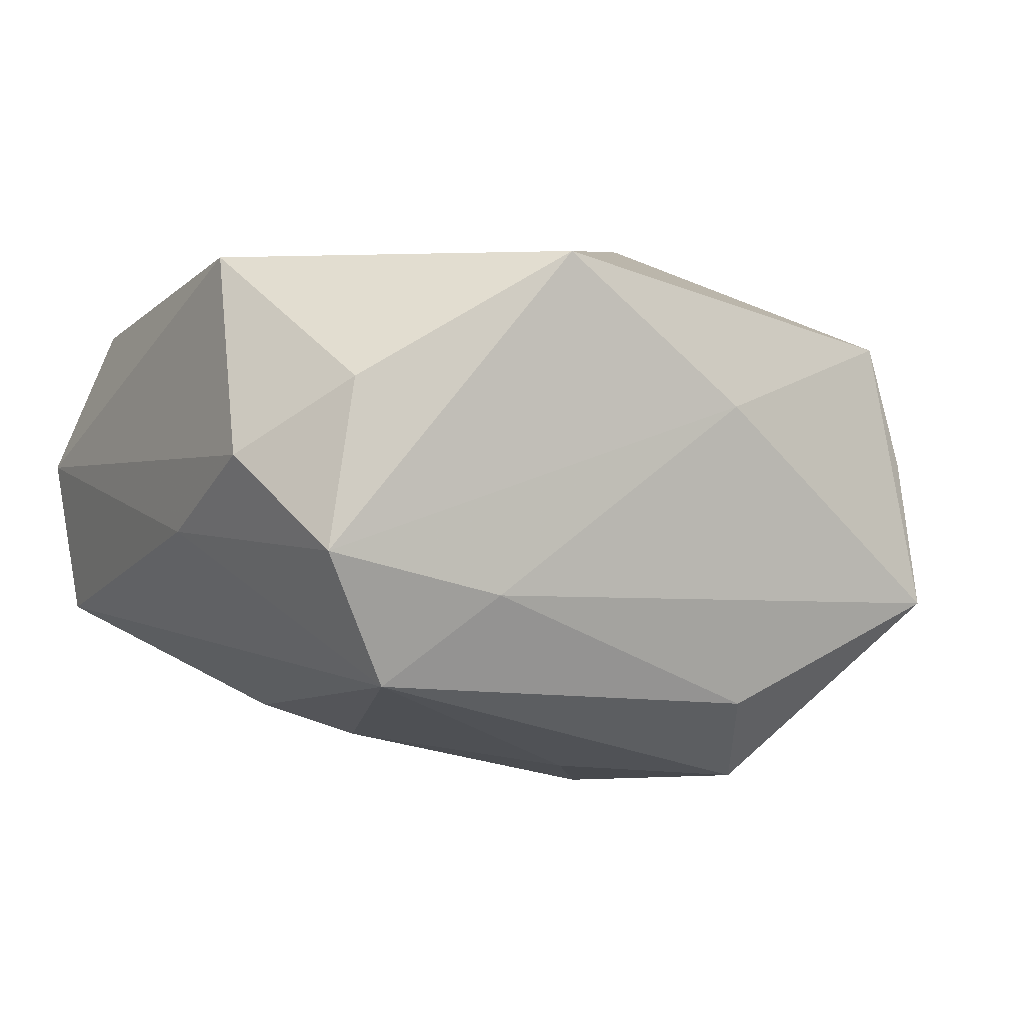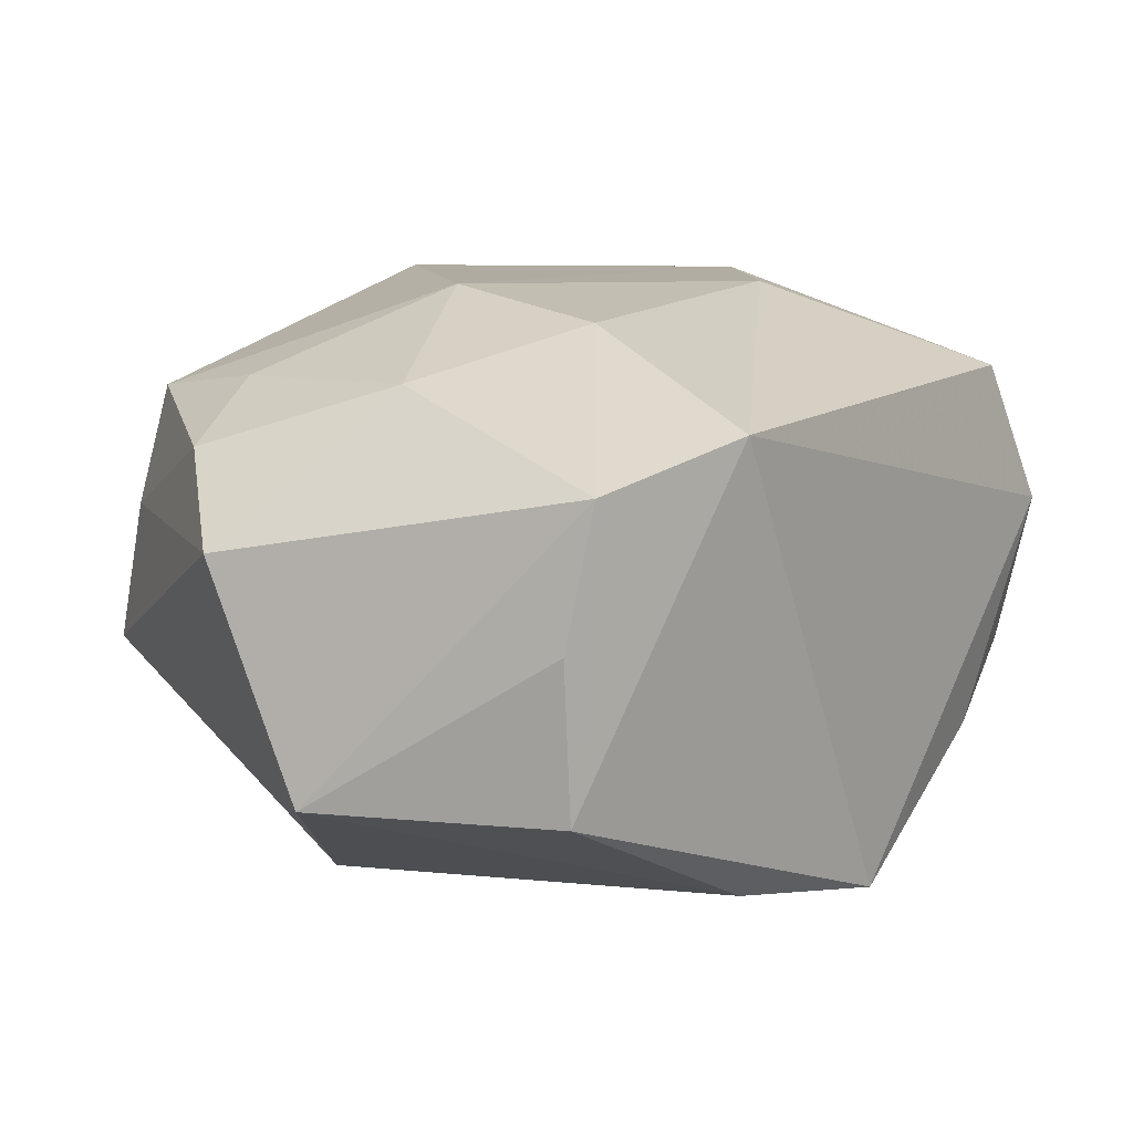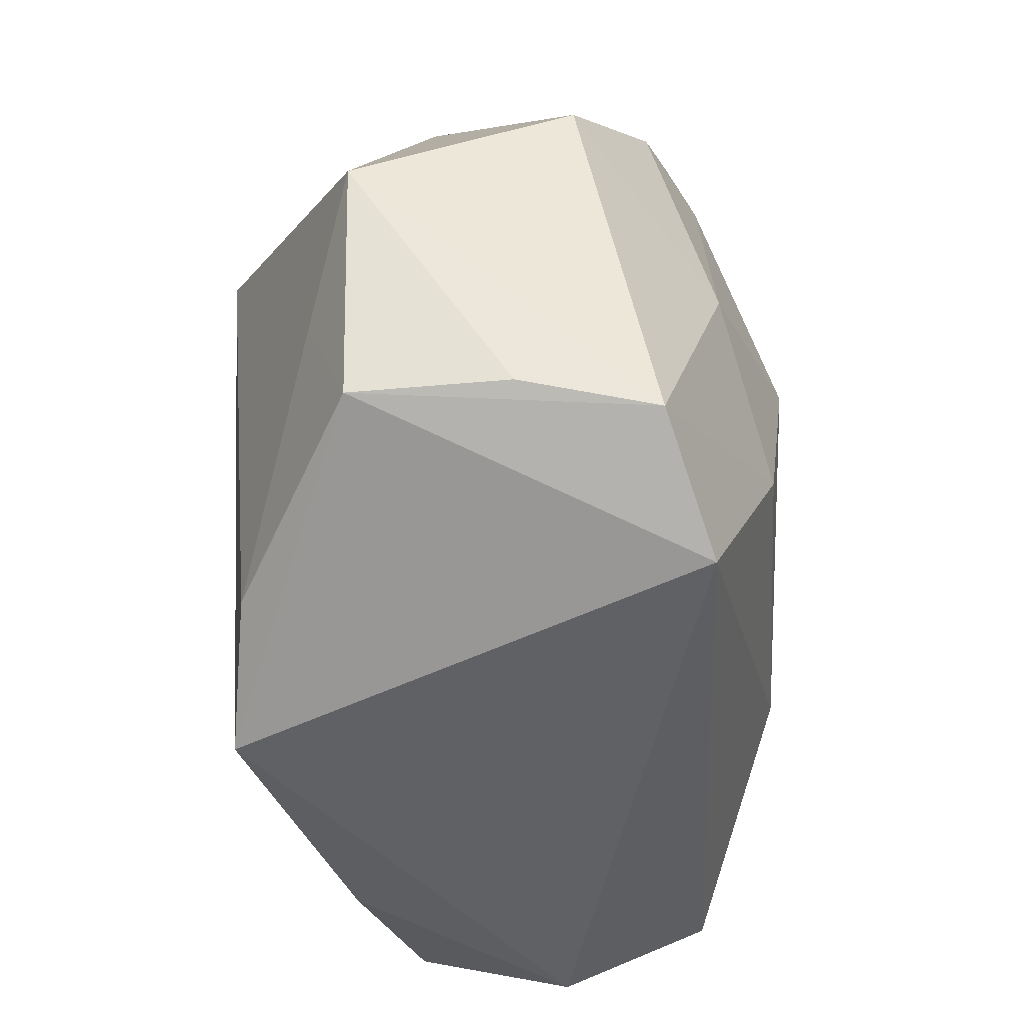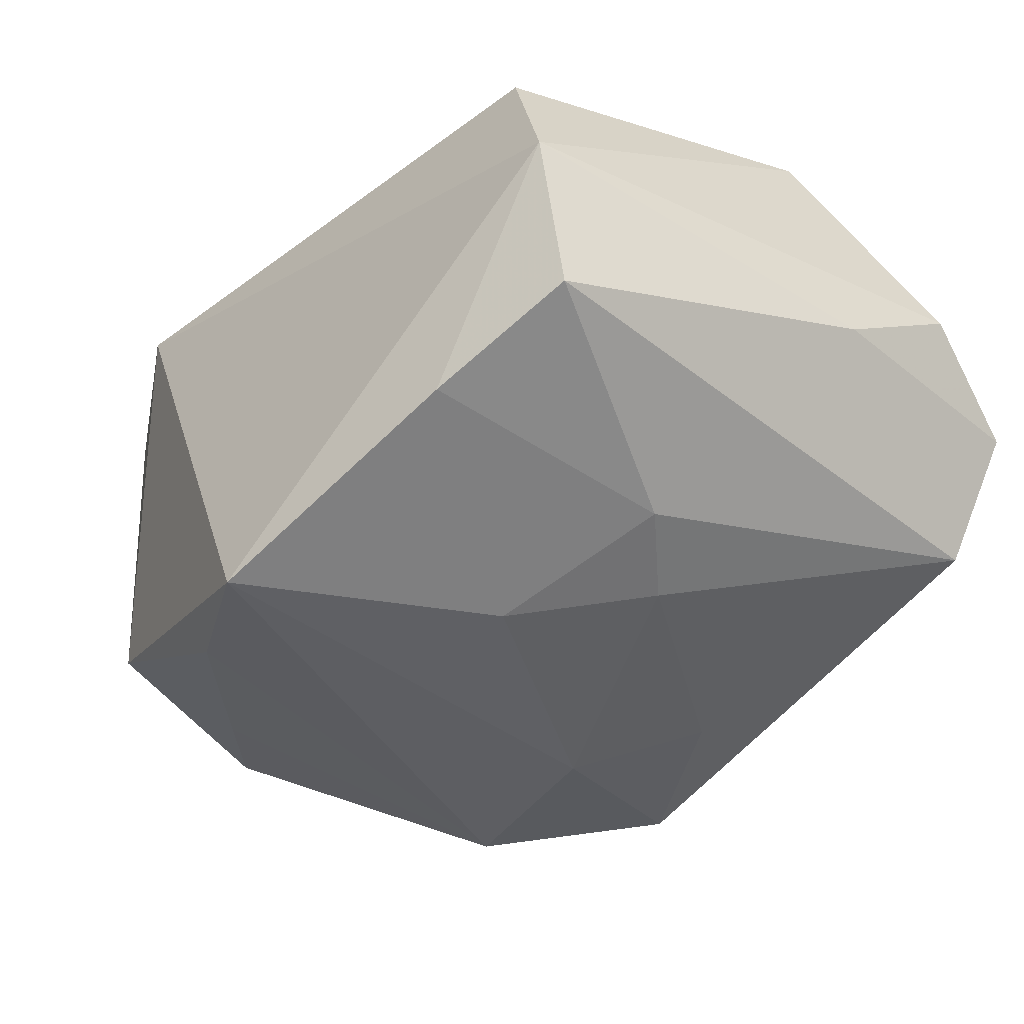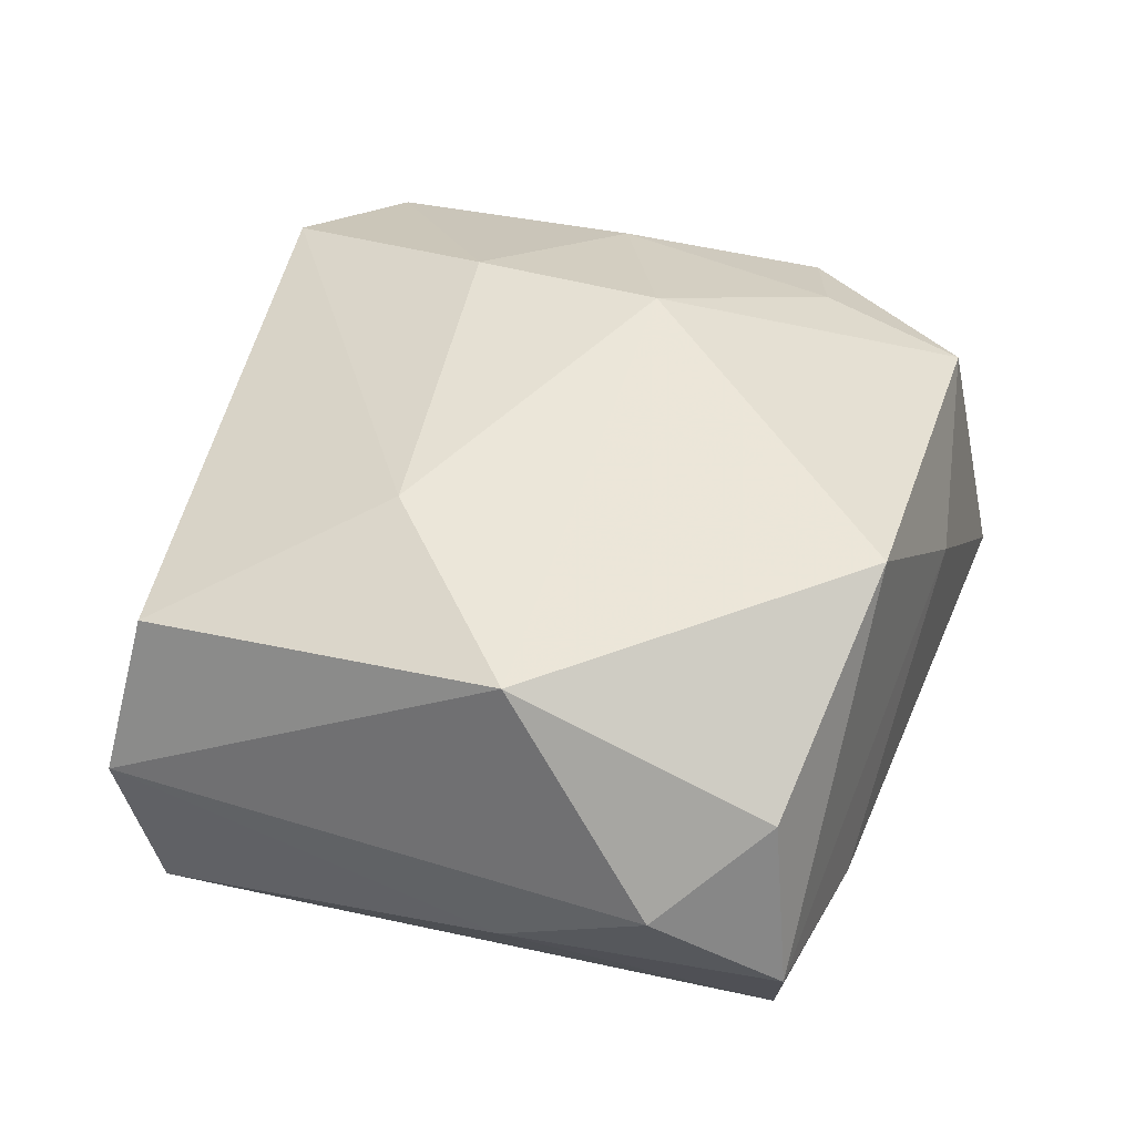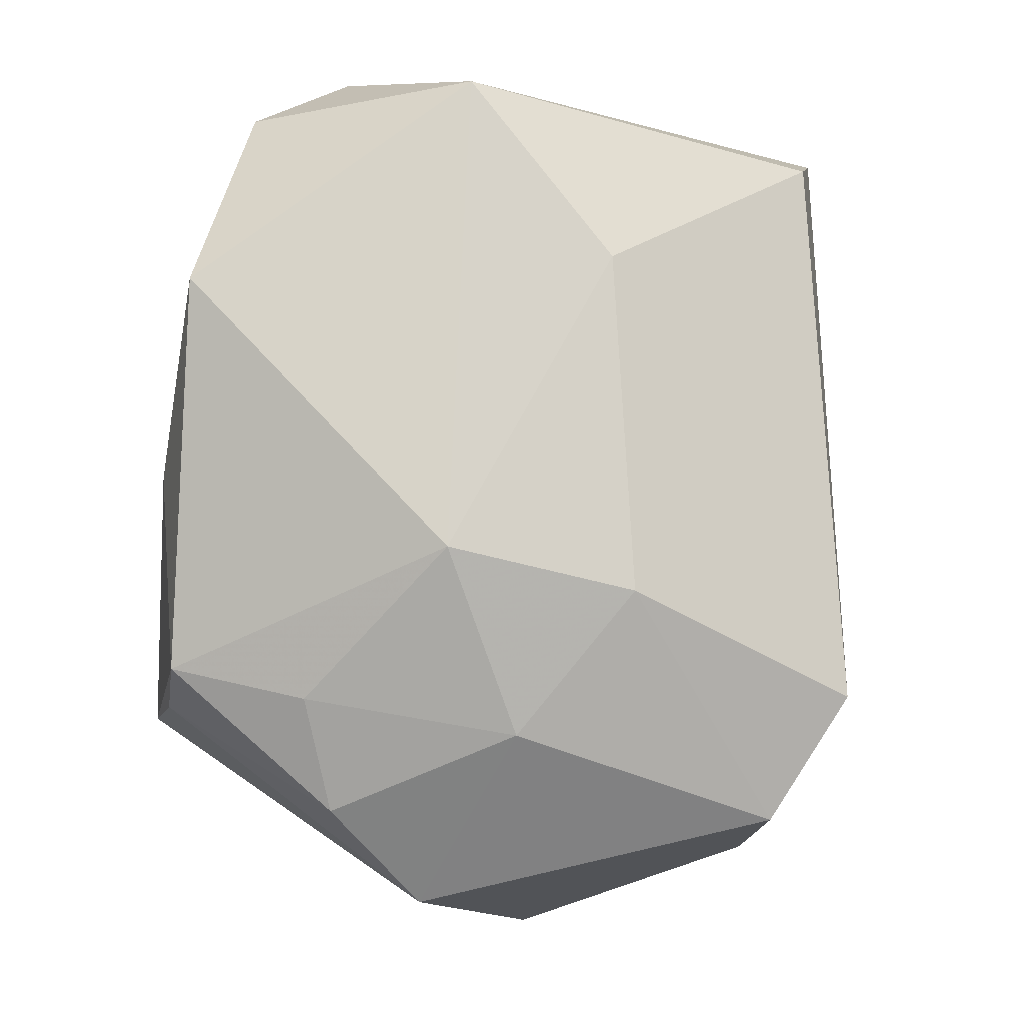
<metadata>
{"format":"obj","ext":"obj","renderer":"f3d","projection":"perspective","resolution":1024,"background":"white","views":[{"elev":4.9,"azim":149.7,"up":"+Z"},{"elev":11.3,"azim":-48.6,"up":"+Z"},{"elev":-56.5,"azim":-88.4,"up":"+Y"},{"elev":-37.7,"azim":54.0,"up":"+Z"},{"elev":46.7,"azim":111.5,"up":"+Z"},{"elev":78.0,"azim":-82.3,"up":"+Z"}]}
</metadata>
<code>
v 0.02327 0.02205 0.01068
v -0.03181 0.001969 0.004413
v 0.02617 0.02407 1.74e-05
v 0.008187 0.02337 0.01861
v -0.01838 0.02124 0.01195
v -0.02657 0.008829 0.009715
v 0.01837 -0.02093 -0.01221
v -0.02022 0.02233 0.003711
v 0.02544 0.005899 0.01838
v 0.01434 0.02476 -0.003403
v -0.008481 0.002796 0.01931
v 0.01335 0.001172 -0.01625
v 0.02406 -0.0188 0.01269
v -0.00812 0.01854 -0.01849
v -0.02314 -0.01164 -0.0133
v -0.02299 -0.02196 0.009384
v -0.02001 -0.00349 0.01414
v 0.02834 -0.02 0.002699
v -0.03163 -0.005646 -0.01049
v -0.01939 0.01148 0.01348
v 0.02772 -0.01765 -0.007986
v -0.02023 0.02476 -0.00614
v 0.01373 -0.005721 0.0186
v 0.02915 0.006861 -7.352e-05
v 0.0005468 -0.0254 -0.01894
v 0.003033 0.01359 -0.01753
v 0.02181 0.02258 -0.008994
v -0.02445 -0.02082 0.0001671
v -0.02387 0.01741 -0.00204
v -0.008694 -0.02177 -0.01802
v -0.01603 0.007541 -0.02053
v 0.007331 -0.007706 -0.01825
v -0.02376 -0.02076 -0.0104
v -0.005325 0.02349 -0.01232
v 0.01844 -0.003152 -0.01429
v -0.01405 -0.02606 0.01245
v -0.00948 -0.01025 0.01761
v 0.02907 0.01628 0.00561
v -0.00278 0.005959 -0.02053
v -0.004083 0.02476 0.008302
f 18 36 25
f 2 22 19
f 33 25 36
f 38 9 18
f 11 9 4
f 23 9 11
f 19 33 28
f 3 38 24
f 18 21 24
f 24 38 18
f 40 4 3
f 1 38 3
f 3 4 1
f 9 38 1
f 1 4 9
f 11 4 5
f 4 40 5
f 5 40 22
f 37 23 11
f 36 23 37
f 11 17 37
f 13 23 36
f 13 36 18
f 18 9 13
f 9 23 13
f 34 14 22
f 19 22 31
f 22 14 31
f 16 17 2
f 36 37 16
f 16 37 17
f 16 33 36
f 16 28 33
f 16 2 19
f 19 28 16
f 20 17 11
f 11 5 20
f 8 5 22
f 10 34 22
f 10 40 3
f 22 40 10
f 14 34 27
f 27 10 3
f 34 10 27
f 3 24 27
f 27 24 21
f 35 27 21
f 12 27 35
f 25 33 30
f 30 31 25
f 39 31 14
f 25 31 39
f 2 17 6
f 17 20 6
f 6 20 5
f 6 8 2
f 5 8 6
f 22 2 29
f 29 8 22
f 2 8 29
f 25 35 7
f 7 35 21
f 18 25 7
f 7 21 18
f 32 35 25
f 12 35 32
f 25 39 32
f 32 39 12
f 19 31 15
f 31 30 15
f 15 33 19
f 15 30 33
f 26 27 12
f 12 39 26
f 14 27 26
f 26 39 14

</code>
